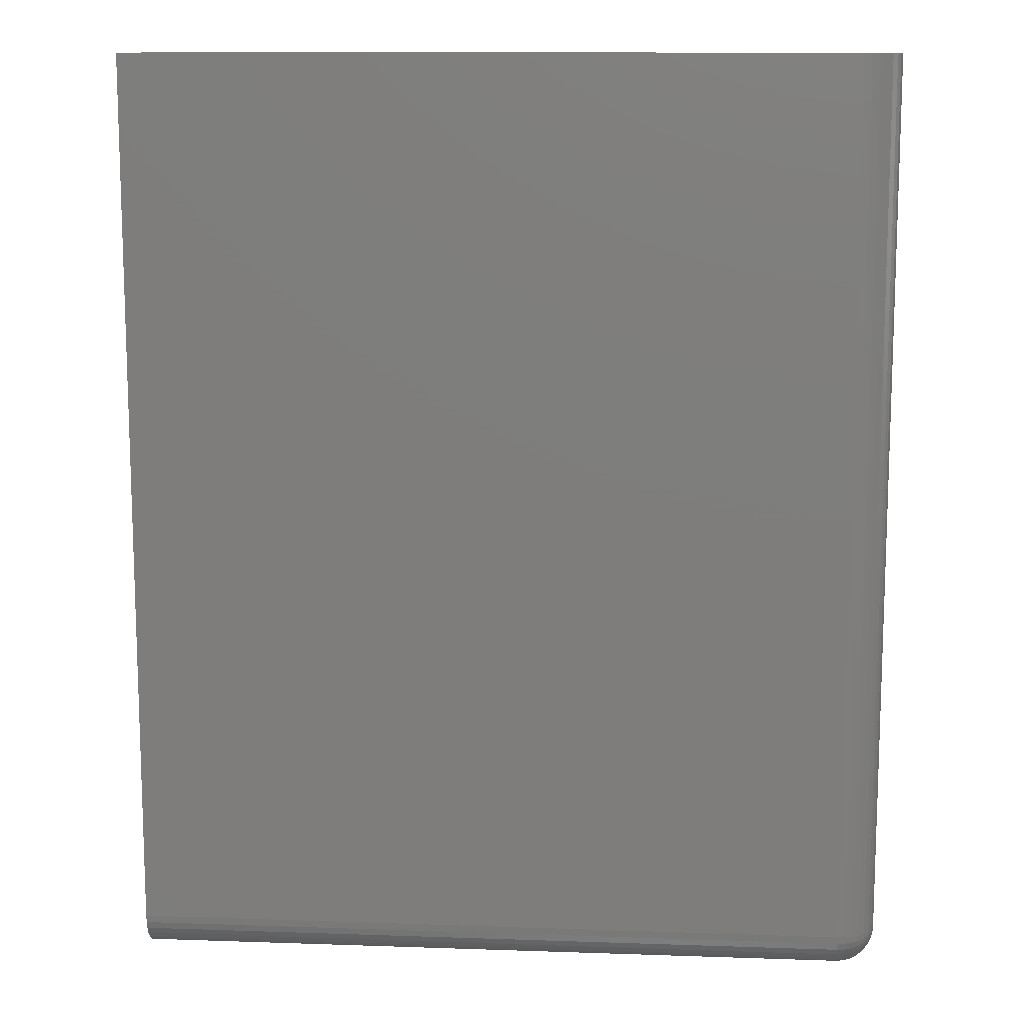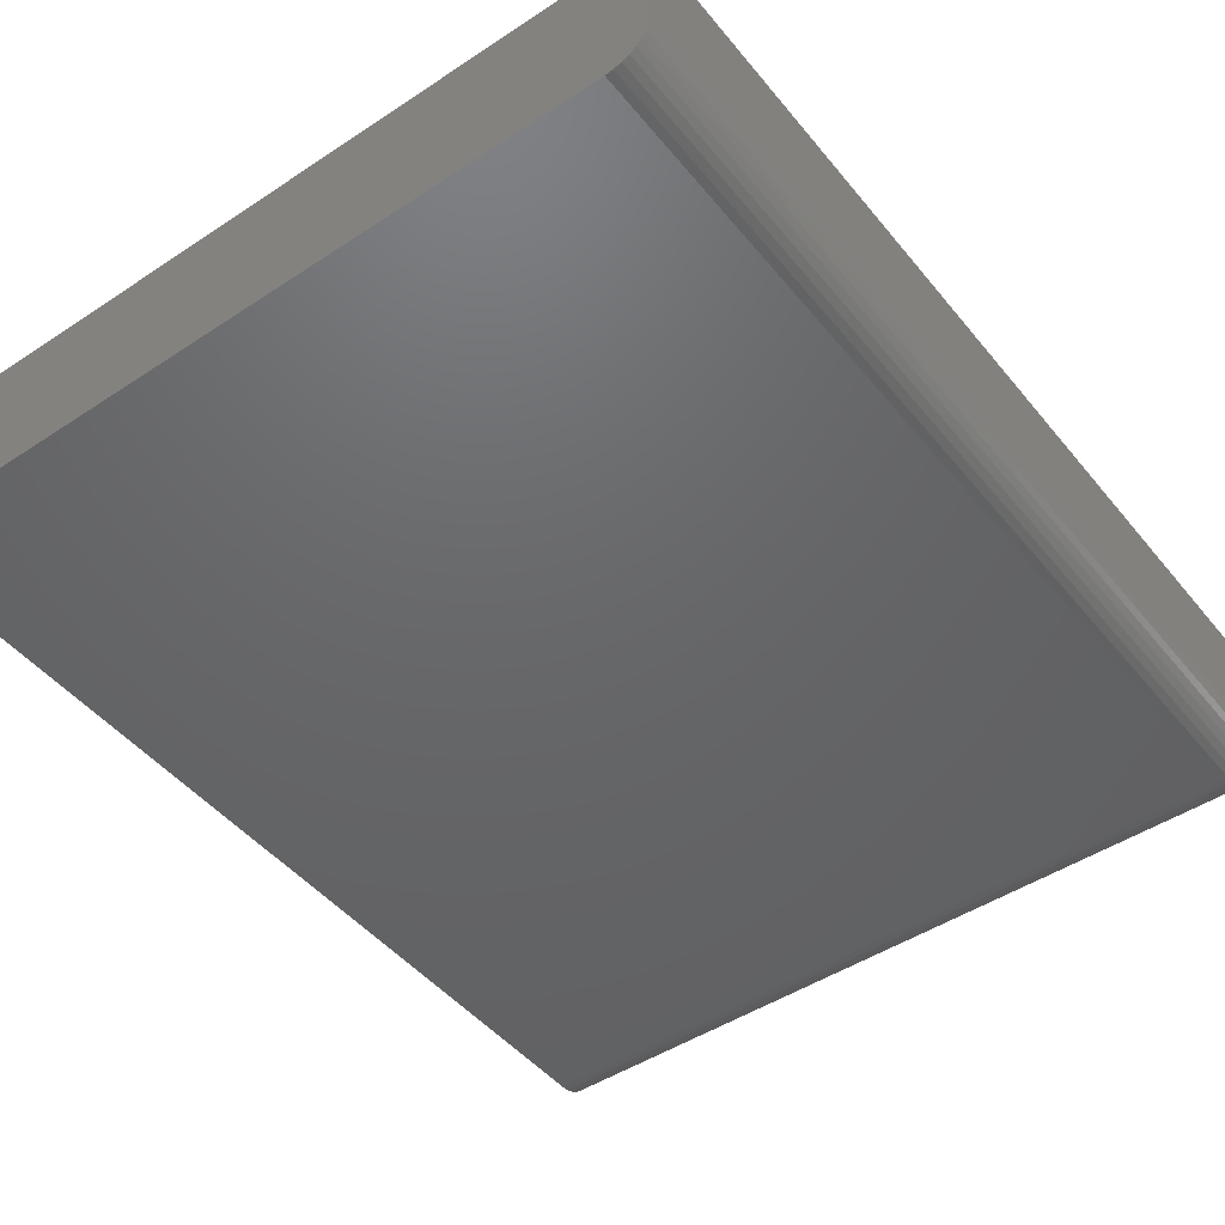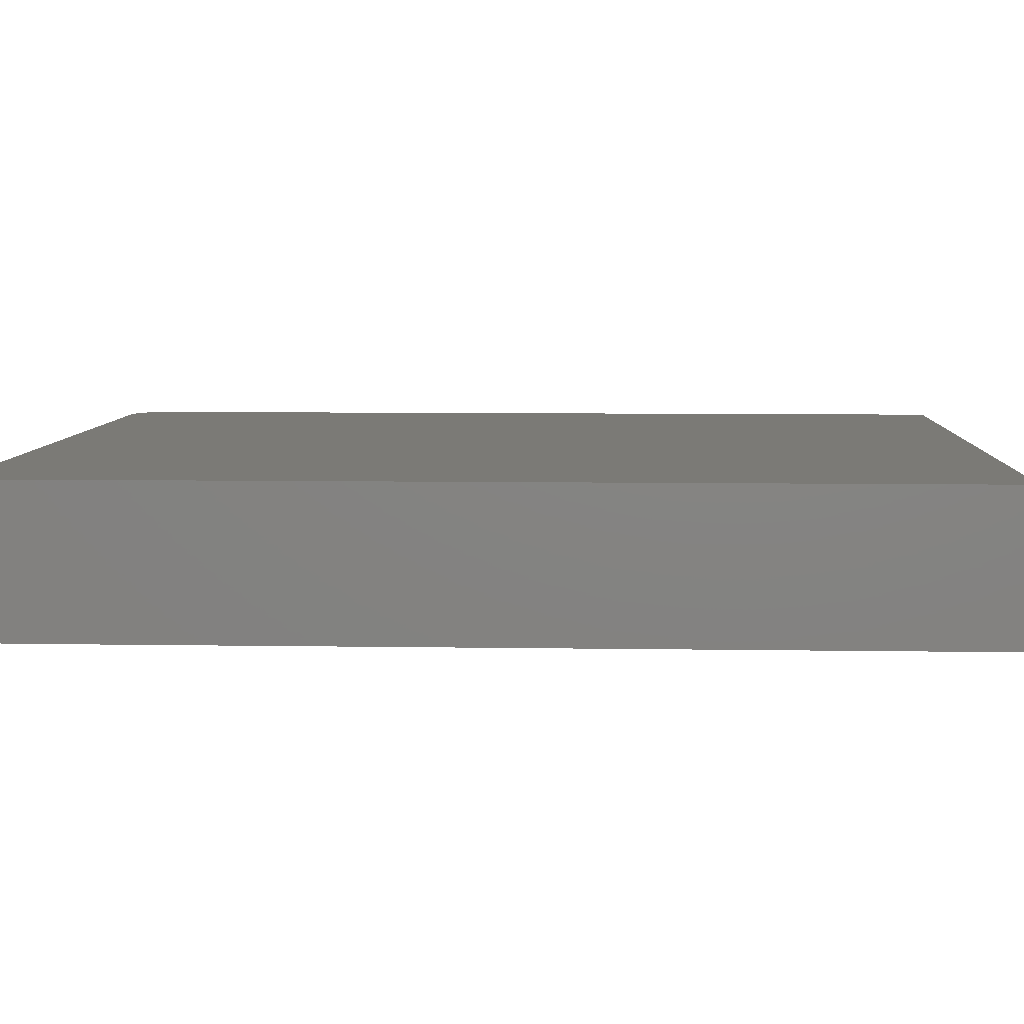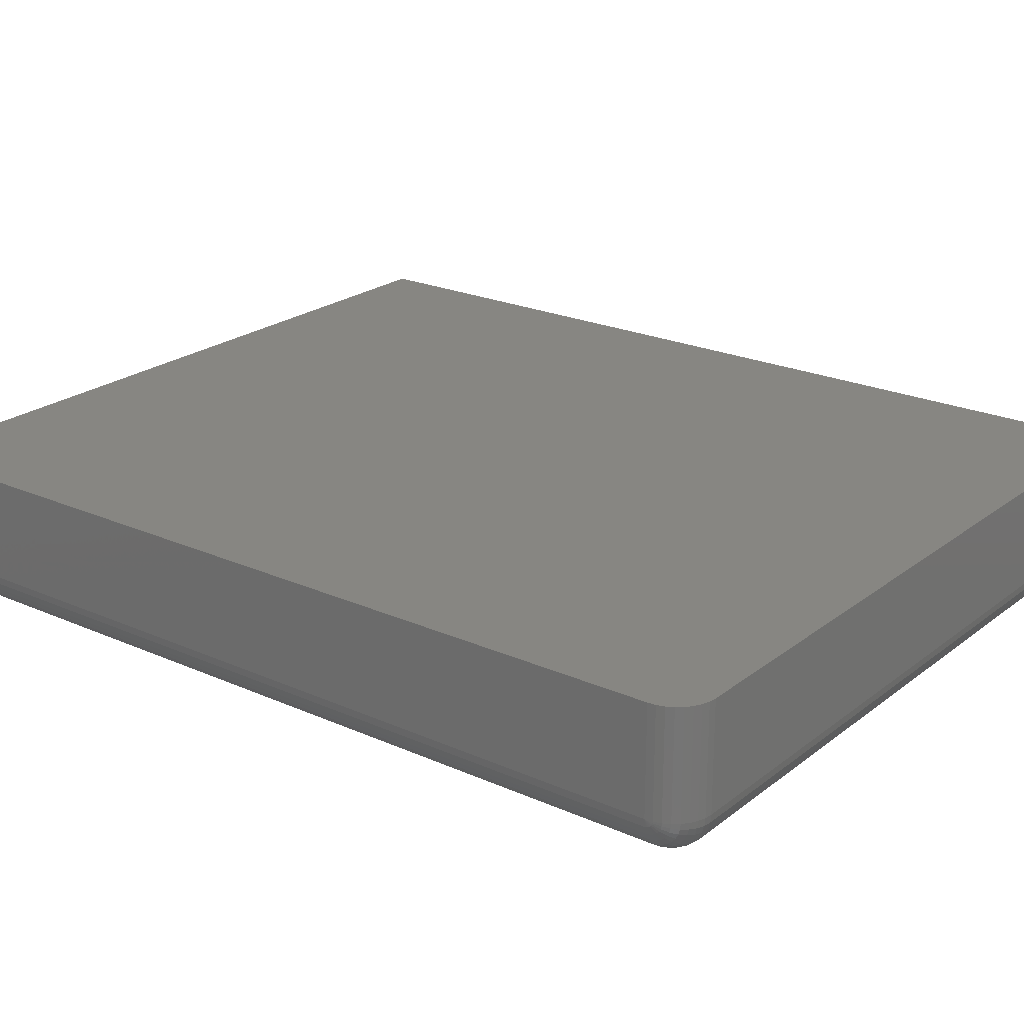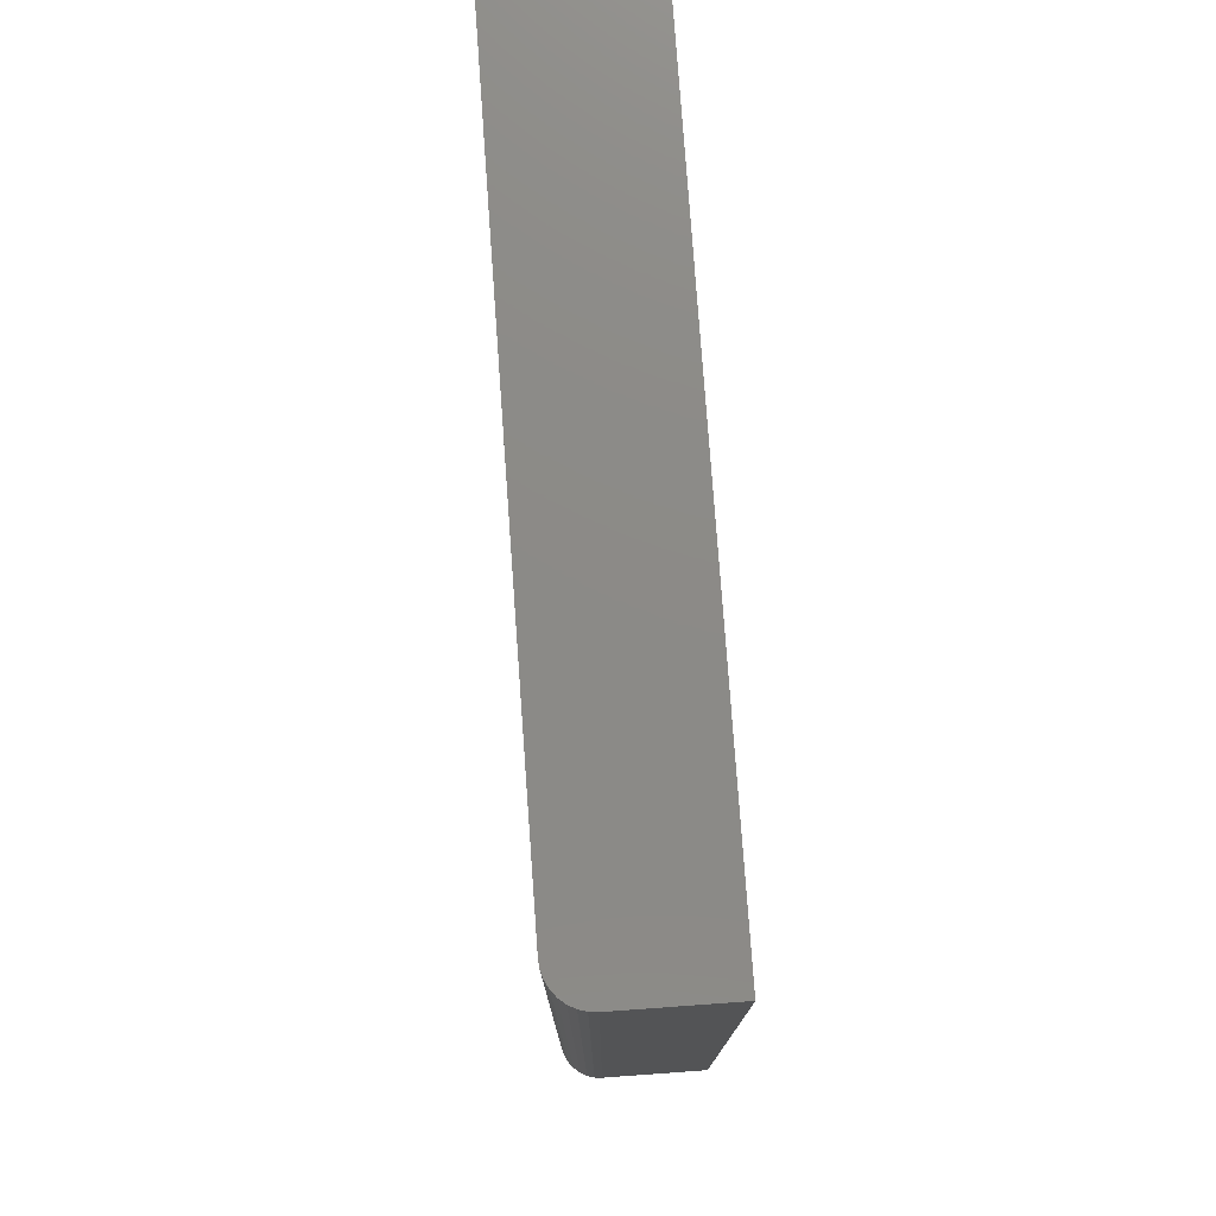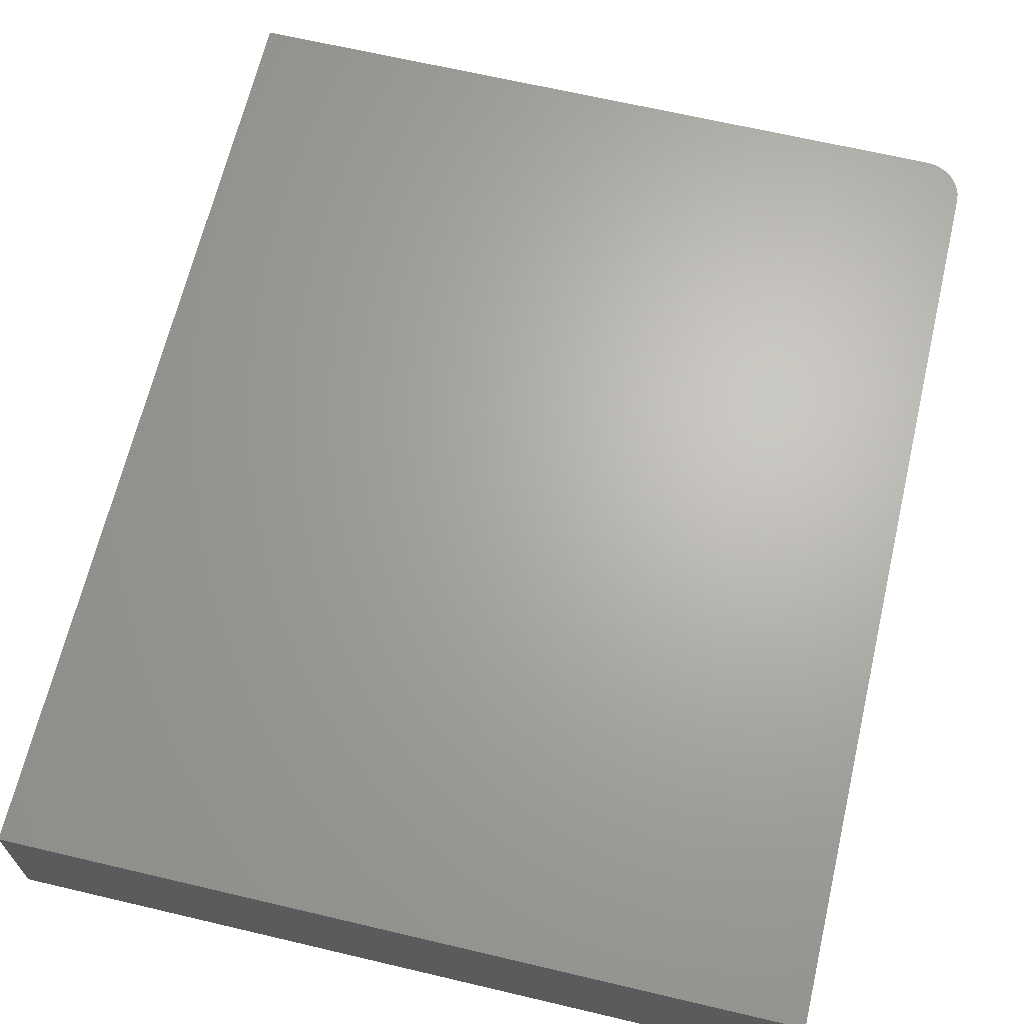
<metadata>
{"format":"stl","ext":"stl","renderer":"f3d","projection":"perspective","resolution":1024,"background":"white","views":[{"elev":11.8,"azim":4.7,"up":"+Z"},{"elev":-46.8,"azim":36.9,"up":"+Y"},{"elev":6.9,"azim":-87.3,"up":"+Y"},{"elev":22.6,"azim":127.5,"up":"+Y"},{"elev":77.3,"azim":85.9,"up":"+Z"},{"elev":66.1,"azim":13.3,"up":"+Y"}]}
</metadata>
<code>
# stl→obj: 112 verts, 220 faces
v 0.3034 0.05798 0.03125
v 0.3034 0 0.03125
v 0.3028 -0.02673 0.02515
v 0.3034 -0.02673 0.03125
v 0.2721 -0.02673 0
v 0.2721 0.05798 0
v 0.2782 -0.02673 0.0006005
v 0.2782 0.05798 0.0006005
v 0.2841 -0.02673 0.002379
v 0.2841 0.05798 0.002379
v 0.2895 -0.02673 0.005267
v 0.2895 0.05798 0.005267
v 0.2942 -0.02673 0.009153
v 0.2942 0.05798 0.009153
v 0.2981 -0.02673 0.01389
v 0.2981 0.05798 0.01389
v 0.301 -0.02673 0.01929
v 0.301 0.05798 0.01929
v 0.3028 0.05798 0.02515
v 0.001891 -0.05798 0.03125
v -0.3112 -0.05738 0.02515
v 0.2721 -0.05798 0.03125
v -0.3112 -0.05798 0.03125
v -0.3112 -0.02673 0
v -0.3112 -0.03282 0.0006005
v 0.2721 -0.03282 0.0006005
v -0.3112 -0.03869 0.002379
v 0.2721 -0.03869 0.002379
v -0.3112 -0.04409 0.005267
v 0.2721 -0.04409 0.005267
v -0.3112 -0.04882 0.009153
v 0.2721 -0.04882 0.009153
v -0.3112 -0.05271 0.01389
v 0.2721 -0.05271 0.01389
v -0.3112 -0.0556 0.01929
v 0.2721 -0.0556 0.01929
v 0.2721 -0.05738 0.02515
v -0.3112 3.469e-18 0
v -0.3112 0.05798 0
v 0.001891 0.05798 0
v 0.3034 -0.02673 0.75
v 0.3034 0 0.75
v 0.001891 -0.05798 0.75
v 0.2721 -0.05798 0.75
v 0.2841 -0.0556 0.75
v -0.3112 -0.05798 0.75
v 0.2981 -0.04409 0.75
v 0.301 -0.03869 0.75
v 0.2895 -0.05271 0.75
v 0.2942 -0.04882 0.75
v 0.2782 -0.05738 0.75
v -0.3112 3.469e-18 0.75
v 0.3028 -0.03282 0.75
v 0.3034 0.05798 0.75
v 0.001891 0.05798 0.75
v -0.3112 0.05798 0.75
v 0.3028 -0.03282 0.03125
v 0.301 -0.03869 0.03125
v 0.2981 -0.04409 0.03125
v 0.2942 -0.04882 0.03125
v 0.2895 -0.05271 0.03125
v 0.2841 -0.0556 0.03125
v 0.2782 -0.05738 0.03125
v 0.3028 -0.03271 0.03006
v 0.3028 -0.03236 0.02892
v 0.3028 -0.0318 0.02786
v 0.3028 -0.03104 0.02694
v 0.3028 -0.03011 0.02618
v 0.3028 -0.02906 0.02562
v 0.3028 -0.02792 0.02527
v 0.301 -0.02906 0.01952
v 0.2981 -0.03011 0.01422
v 0.2942 -0.03104 0.009578
v 0.2895 -0.0318 0.005766
v 0.2841 -0.03236 0.002934
v 0.2782 -0.03271 0.001189
v 0.301 -0.03846 0.02892
v 0.2981 -0.04375 0.02786
v 0.2942 -0.0484 0.02694
v 0.2895 -0.05221 0.02618
v 0.2841 -0.05504 0.02562
v 0.2782 -0.05679 0.02527
v 0.301 -0.03778 0.02667
v 0.2981 -0.04277 0.02461
v 0.2942 -0.04714 0.02279
v 0.2895 -0.05073 0.02131
v 0.2841 -0.0534 0.0202
v 0.2782 -0.05504 0.01952
v 0.301 -0.03667 0.02461
v 0.2981 -0.04116 0.0216
v 0.2942 -0.0451 0.01897
v 0.2895 -0.04833 0.01681
v 0.2841 -0.05073 0.01521
v 0.2782 -0.05221 0.01422
v 0.301 -0.03518 0.02279
v 0.2981 -0.039 0.01897
v 0.2942 -0.04235 0.01562
v 0.2895 -0.0451 0.01288
v 0.2841 -0.04714 0.01083
v 0.2782 -0.0484 0.009578
v 0.301 -0.03337 0.02131
v 0.2981 -0.03637 0.01681
v 0.2942 -0.039 0.01288
v 0.2895 -0.04116 0.009646
v 0.2841 -0.04277 0.007244
v 0.2782 -0.04375 0.005766
v 0.301 -0.0313 0.0202
v 0.2981 -0.03337 0.01521
v 0.2942 -0.03518 0.01083
v 0.2895 -0.03667 0.007244
v 0.2841 -0.03778 0.004576
v 0.2782 -0.03846 0.002934
f 1 2 3
f 2 4 3
f 5 6 7
f 7 6 8
f 7 8 9
f 9 8 10
f 9 10 11
f 11 10 12
f 11 12 13
f 13 12 14
f 13 14 15
f 15 14 16
f 15 16 17
f 17 16 18
f 17 18 3
f 3 18 19
f 3 19 1
f 20 21 22
f 20 23 21
f 24 5 25
f 25 5 26
f 25 26 27
f 27 26 28
f 27 28 29
f 29 28 30
f 29 30 31
f 31 30 32
f 31 32 33
f 33 32 34
f 33 34 35
f 35 34 36
f 35 36 21
f 21 36 37
f 21 37 22
f 24 38 5
f 39 40 38
f 38 40 6
f 38 6 5
f 4 2 41
f 41 2 42
f 20 22 43
f 43 22 44
f 43 45 46
f 43 44 45
f 47 48 49
f 49 50 47
f 44 51 45
f 52 46 53
f 52 53 41
f 52 41 42
f 52 42 54
f 52 54 55
f 52 55 56
f 53 46 45
f 53 45 49
f 53 49 48
f 12 18 16
f 12 16 14
f 55 54 1
f 55 1 19
f 55 19 40
f 19 18 12
f 19 12 10
f 19 10 8
f 19 8 6
f 19 6 40
f 2 1 42
f 42 1 54
f 4 41 57
f 57 41 53
f 57 53 58
f 58 53 48
f 58 48 59
f 59 48 47
f 59 47 60
f 60 47 50
f 60 50 61
f 61 50 49
f 61 49 62
f 62 49 45
f 62 45 63
f 63 45 51
f 63 51 22
f 22 51 44
f 4 57 64
f 4 64 65
f 4 65 66
f 4 66 67
f 4 67 68
f 4 68 69
f 4 69 70
f 4 70 3
f 3 70 17
f 17 70 71
f 17 71 15
f 15 71 72
f 15 72 13
f 13 72 73
f 13 73 11
f 11 73 74
f 11 74 9
f 9 74 75
f 9 75 7
f 7 75 76
f 7 76 5
f 5 76 26
f 64 57 77
f 77 57 58
f 77 58 78
f 78 58 59
f 78 59 79
f 79 59 60
f 79 60 80
f 80 60 61
f 80 61 81
f 81 61 62
f 81 62 82
f 82 62 63
f 82 63 37
f 37 63 22
f 65 64 83
f 83 64 77
f 83 77 84
f 84 77 78
f 84 78 85
f 85 78 79
f 85 79 86
f 86 79 80
f 86 80 87
f 87 80 81
f 87 81 88
f 88 81 82
f 88 82 36
f 36 82 37
f 66 65 89
f 89 65 83
f 89 83 90
f 90 83 84
f 90 84 91
f 91 84 85
f 91 85 92
f 92 85 86
f 92 86 93
f 93 86 87
f 93 87 94
f 94 87 88
f 94 88 34
f 34 88 36
f 67 66 95
f 95 66 89
f 95 89 96
f 96 89 90
f 96 90 97
f 97 90 91
f 97 91 98
f 98 91 92
f 98 92 99
f 99 92 93
f 99 93 100
f 100 93 94
f 100 94 32
f 32 94 34
f 68 67 101
f 101 67 95
f 101 95 102
f 102 95 96
f 102 96 103
f 103 96 97
f 103 97 104
f 104 97 98
f 104 98 105
f 105 98 99
f 105 99 106
f 106 99 100
f 106 100 30
f 30 100 32
f 69 68 107
f 107 68 101
f 107 101 108
f 108 101 102
f 108 102 109
f 109 102 103
f 109 103 110
f 110 103 104
f 110 104 111
f 111 104 105
f 111 105 112
f 112 105 106
f 112 106 28
f 28 106 30
f 70 69 71
f 71 69 107
f 71 107 72
f 72 107 108
f 72 108 73
f 73 108 109
f 73 109 74
f 74 109 110
f 74 110 75
f 75 110 111
f 75 111 76
f 76 111 112
f 76 112 26
f 26 112 28
f 24 27 38
f 24 25 27
f 33 35 29
f 29 31 33
f 38 21 23
f 38 23 46
f 38 46 52
f 21 38 27
f 21 27 29
f 21 29 35
f 23 20 46
f 46 20 43
f 39 38 56
f 56 38 52
f 40 39 55
f 55 39 56

</code>
